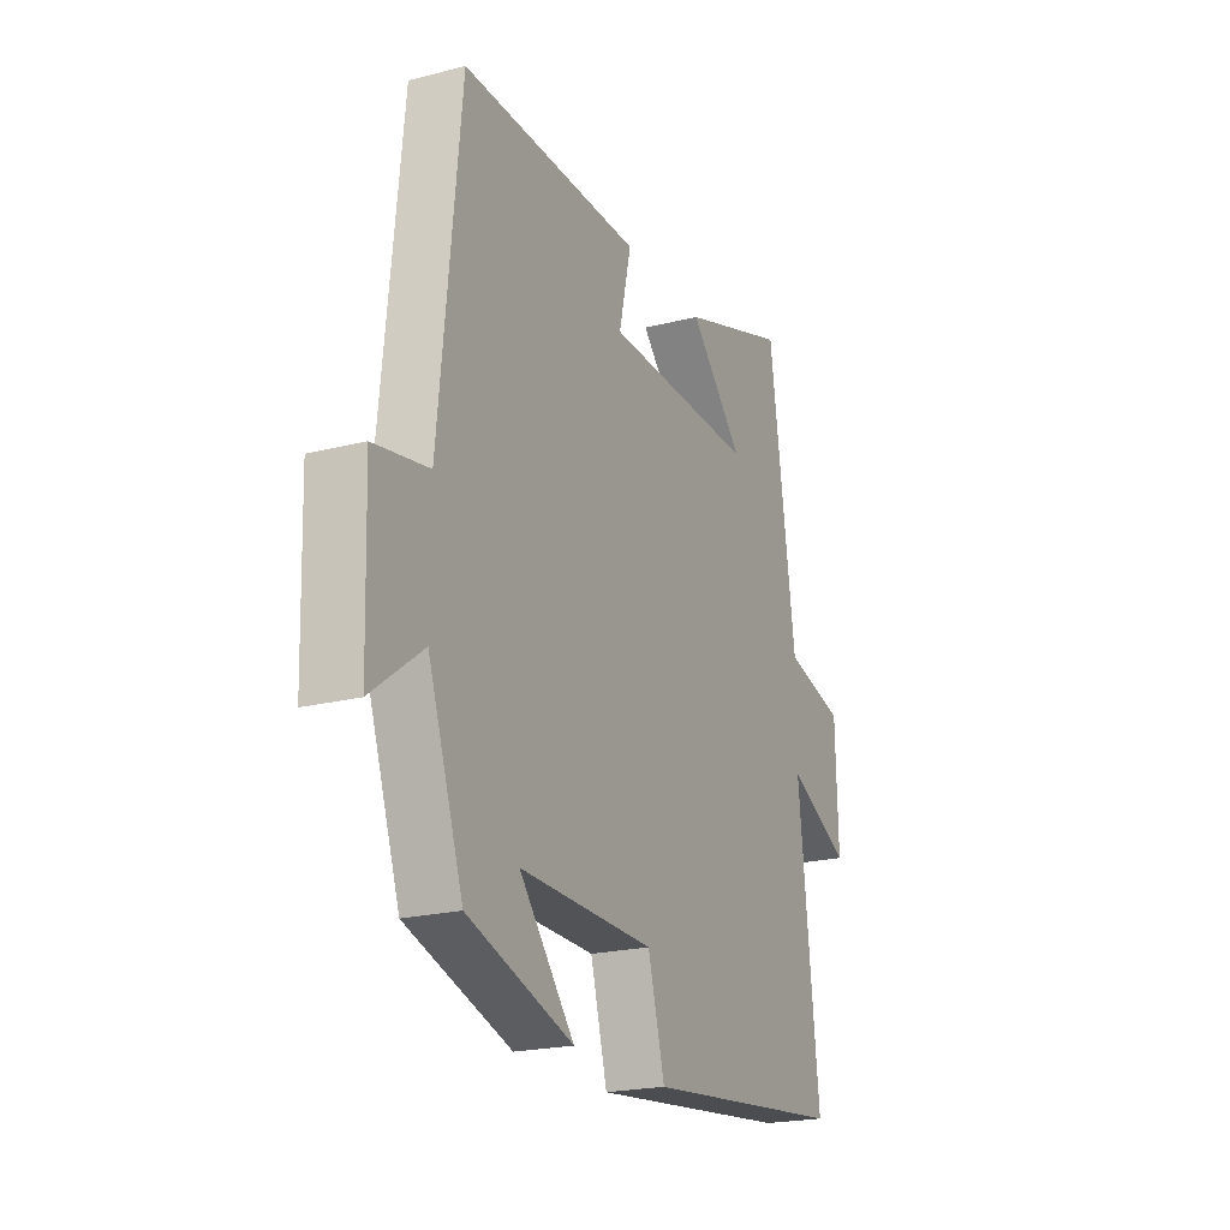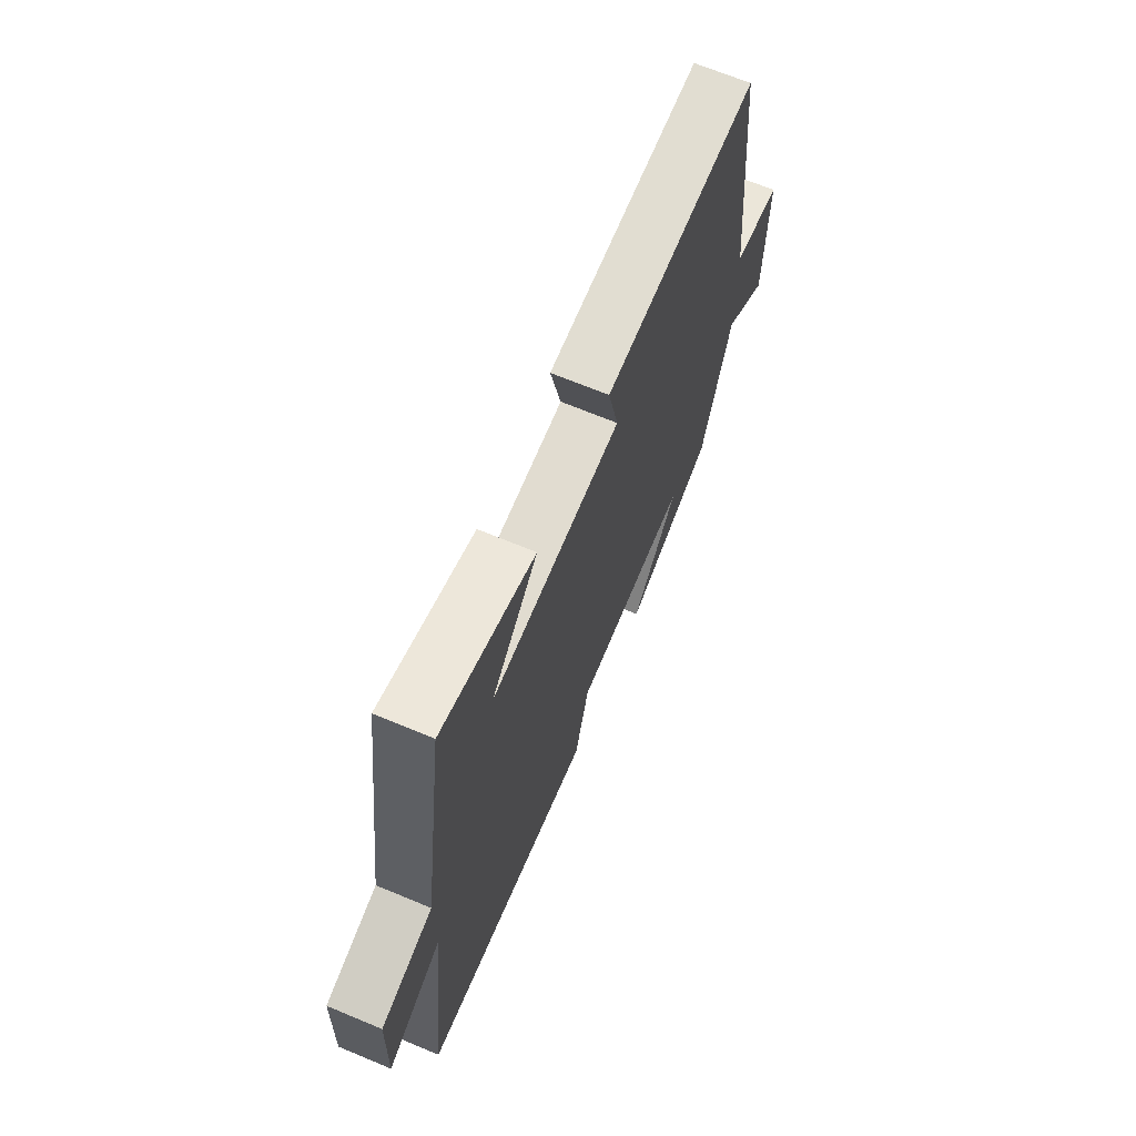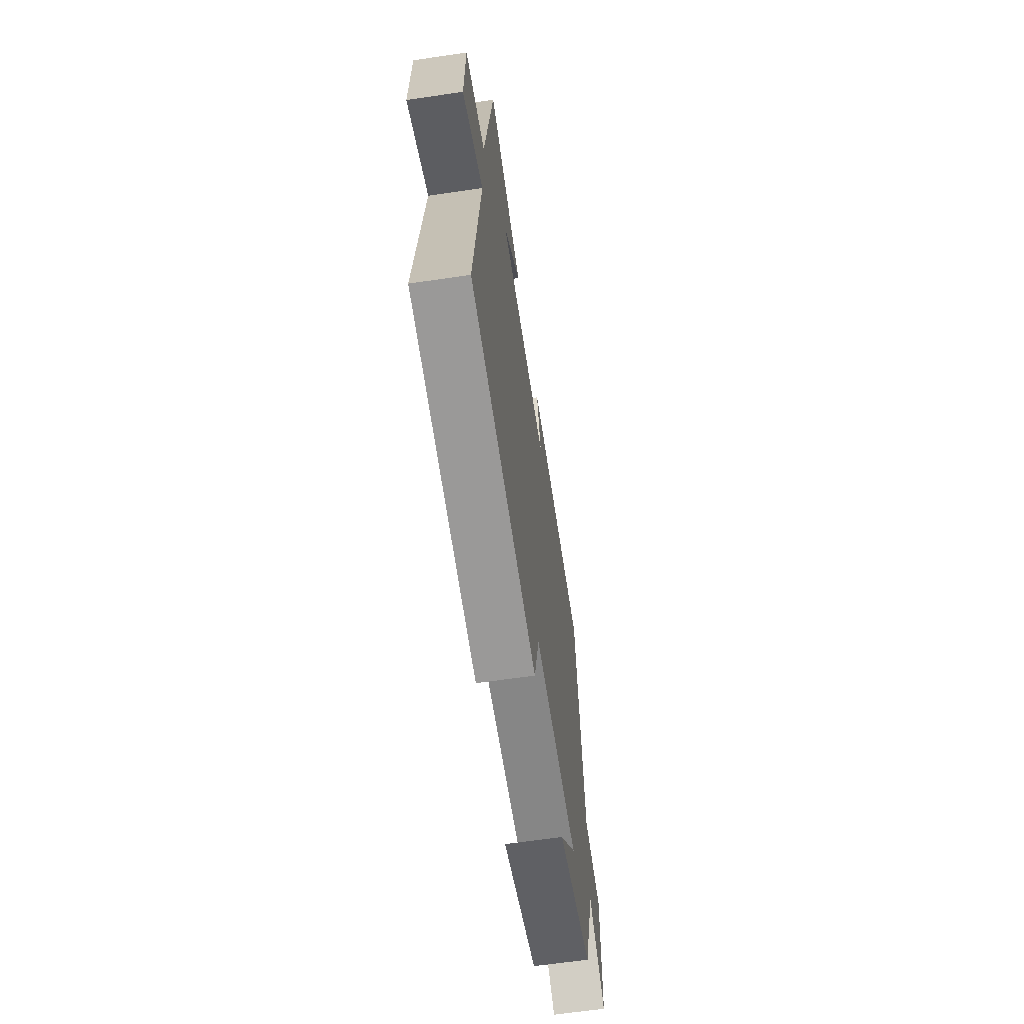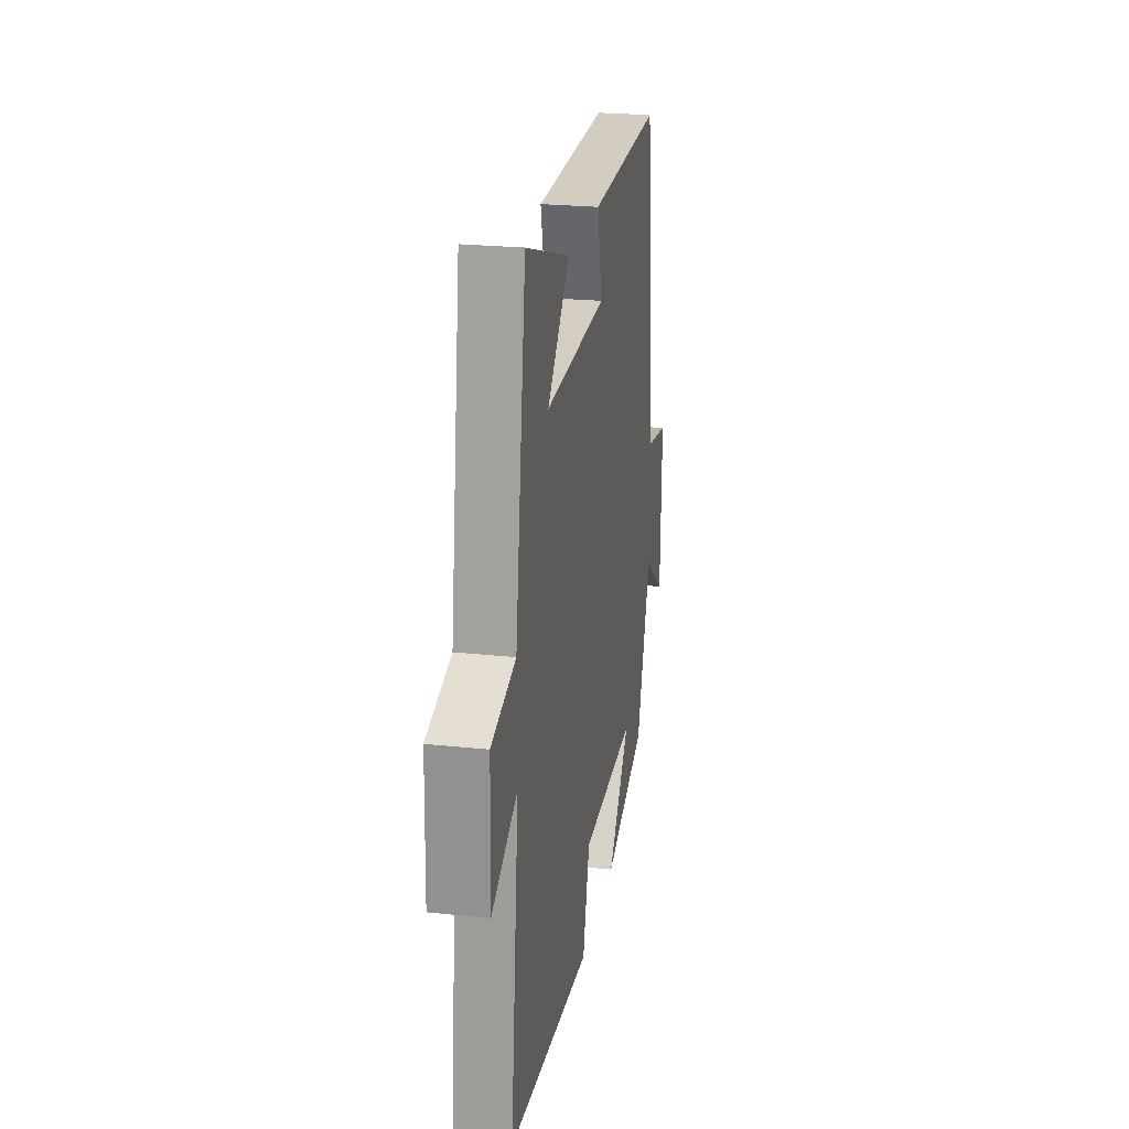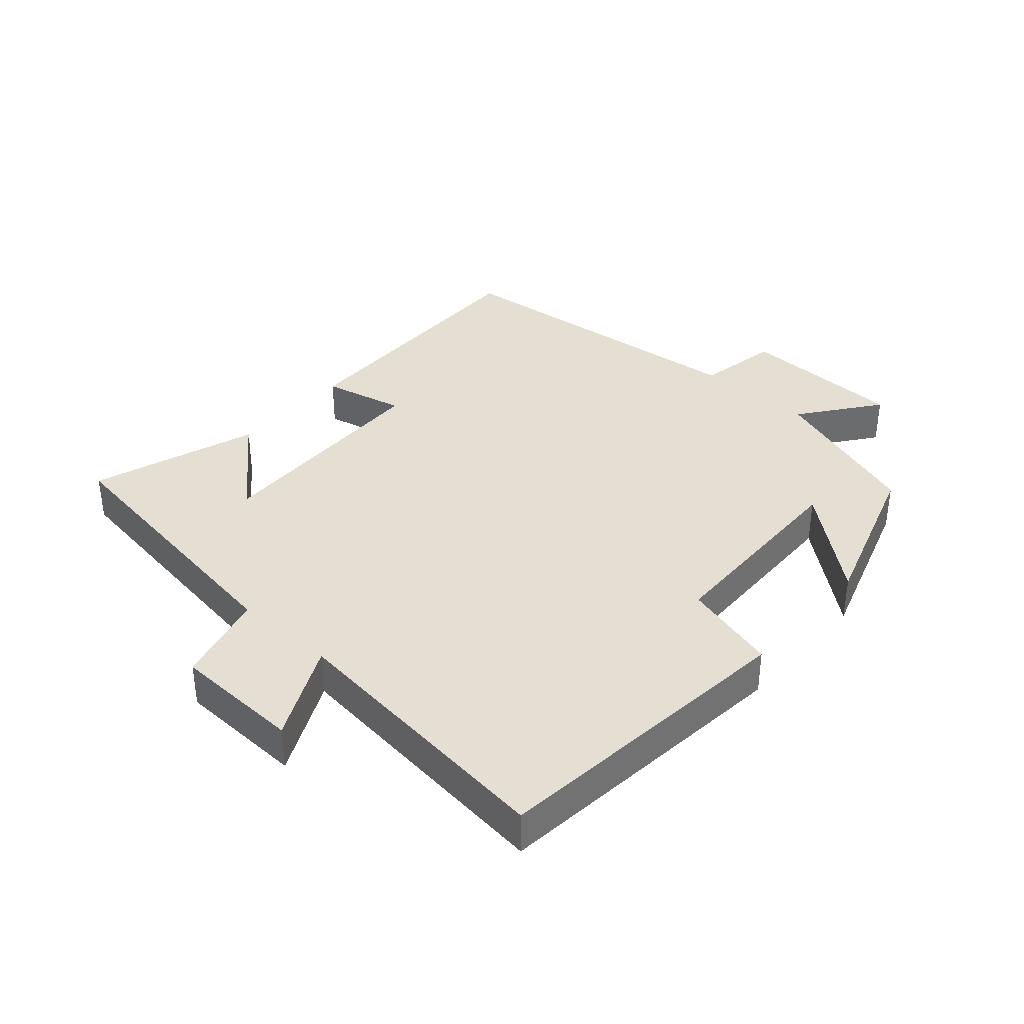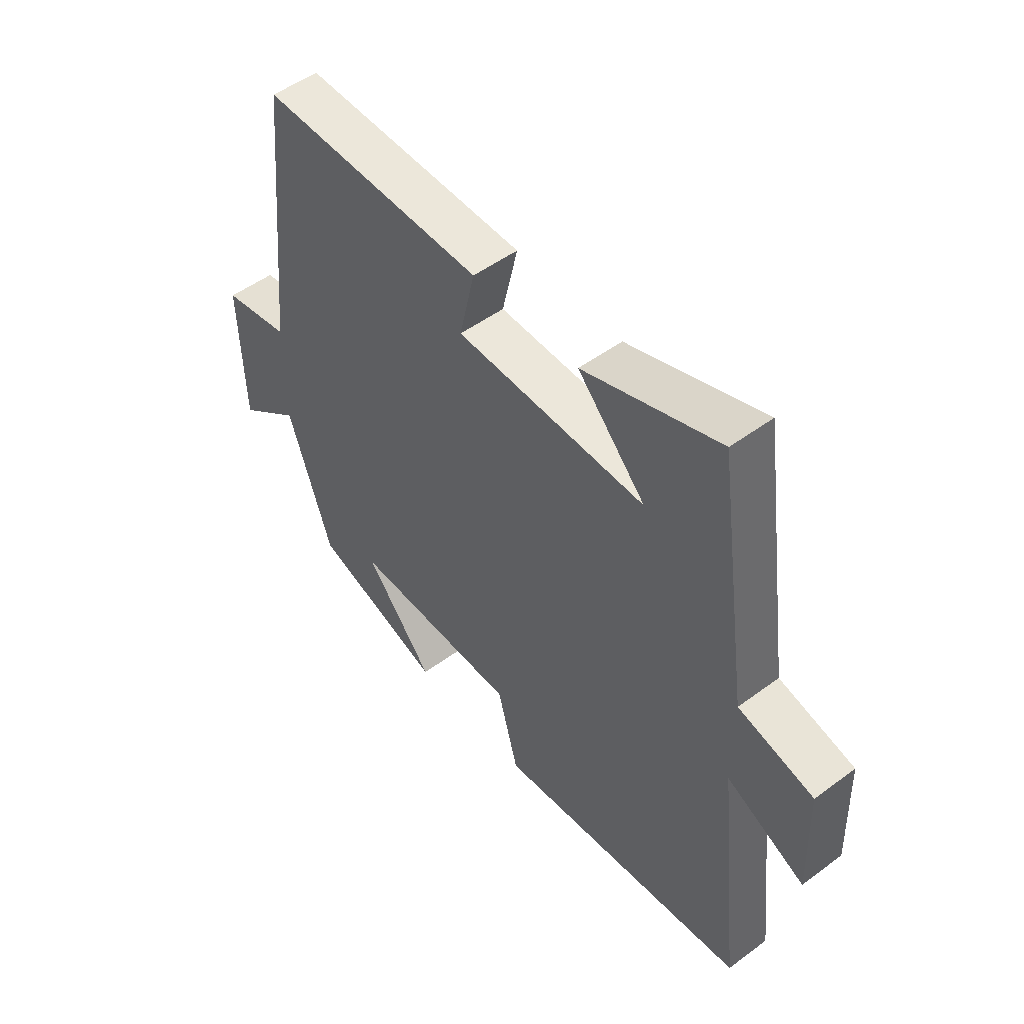
<metadata>
{"format":"obj","ext":"obj","renderer":"f3d","projection":"perspective","resolution":1024,"background":"white","views":[{"elev":-21.1,"azim":-65.3,"up":"+Z"},{"elev":67.7,"azim":112.7,"up":"+Z"},{"elev":-63.4,"azim":98.5,"up":"+Z"},{"elev":23.8,"azim":100.1,"up":"+Z"},{"elev":36.9,"azim":131.5,"up":"+Y"},{"elev":50.5,"azim":51.0,"up":"+Z"}]}
</metadata>
<code>
v -0.45 0.07 0.508
v -0.023 0.07 0.5
v -0.052 0.07 0.373
v 0.308 0.07 0.363
v 0.179 0.07 0.5
v 0.437 0.07 0.586
v 0.5 0.07 0.15
v 0.643 0.07 0.113
v 0.649 0.07 -0.085
v 0.5 0.07 -0.012
v 0.549 0.07 -0.45
v 0.063 0.07 -0.5
v 0.023 0.07 -0.352
v -0.297 0.07 -0.344
v -0.167 0.07 -0.5
v -0.417 0.07 -0.418
v -0.5 0.07 -0.174
v -0.621 0.07 -0.265
v -0.629 0.07 -0.009
v -0.5 0.07 0.014
v -0.45 0 0.508
v -0.023 0 0.5
v -0.052 0 0.373
v 0.308 0 0.363
v 0.179 0 0.5
v 0.437 0 0.586
v 0.5 0 0.15
v 0.643 0 0.113
v 0.649 0 -0.085
v 0.5 0 -0.012
v 0.549 0 -0.45
v 0.063 0 -0.5
v 0.023 0 -0.352
v -0.297 0 -0.344
v -0.167 0 -0.5
v -0.417 0 -0.418
v -0.5 0 -0.174
v -0.621 0 -0.265
v -0.629 0 -0.009
v -0.5 0 0.014
f 17 18 19 20
f 1 2 3
f 20 1 3
f 17 20 3
f 14 15 16 17
f 17 3 4
f 14 17 4
f 13 14 4
f 12 13 4
f 11 12 4
f 10 11 4
f 7 8 9 10
f 7 10 4
f 6 7 4
f 4 5 6
f 40 39 38 37
f 23 22 21
f 23 21 40
f 23 40 37
f 37 36 35 34
f 24 23 37
f 24 37 34
f 24 34 33
f 24 33 32
f 24 32 31
f 24 31 30
f 30 29 28 27
f 24 30 27
f 24 27 26
f 26 25 24
f 1 21 22 2
f 2 22 23 3
f 3 23 24 4
f 4 24 25 5
f 5 25 26 6
f 6 26 27 7
f 7 27 28 8
f 8 28 29 9
f 9 29 30 10
f 10 30 31 11
f 11 31 32 12
f 12 32 33 13
f 13 33 34 14
f 14 34 35 15
f 15 35 36 16
f 16 36 37 17
f 17 37 38 18
f 18 38 39 19
f 19 39 40 20
f 20 40 21 1

</code>
